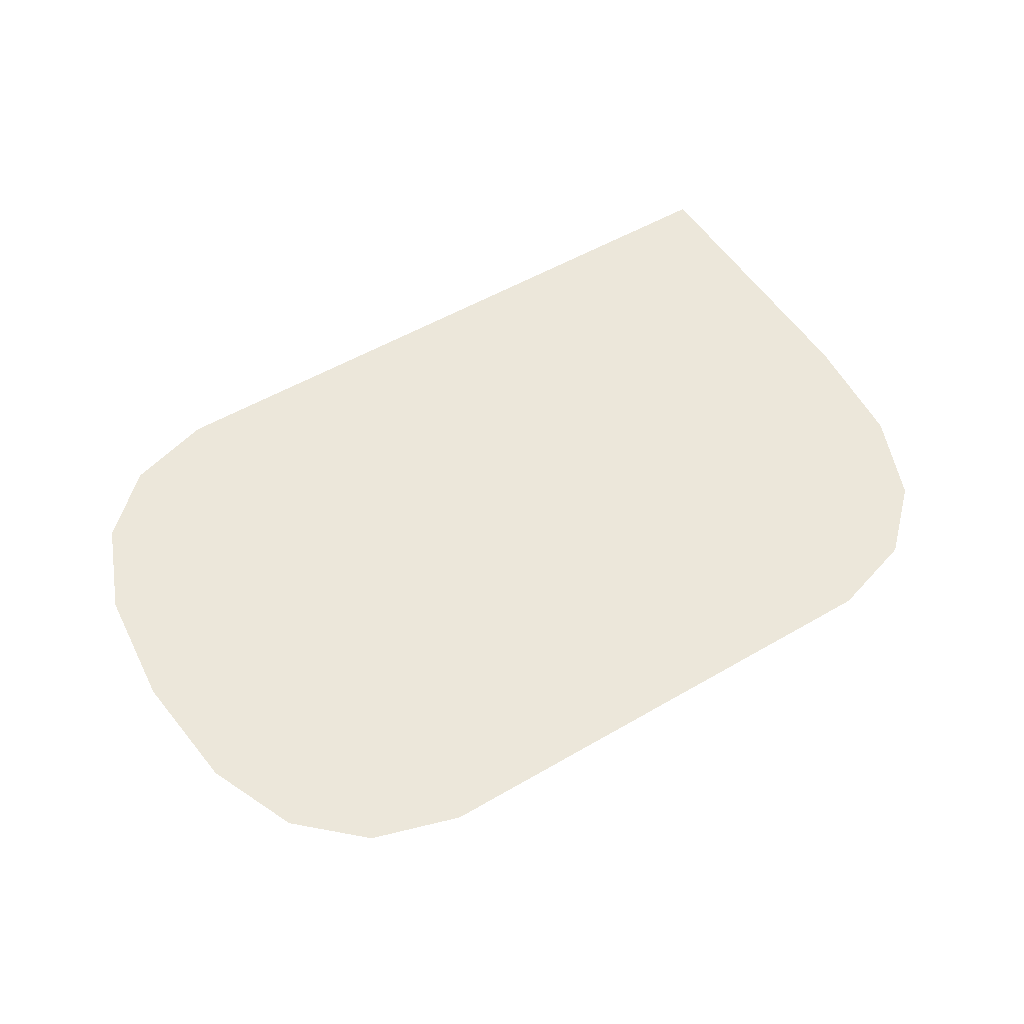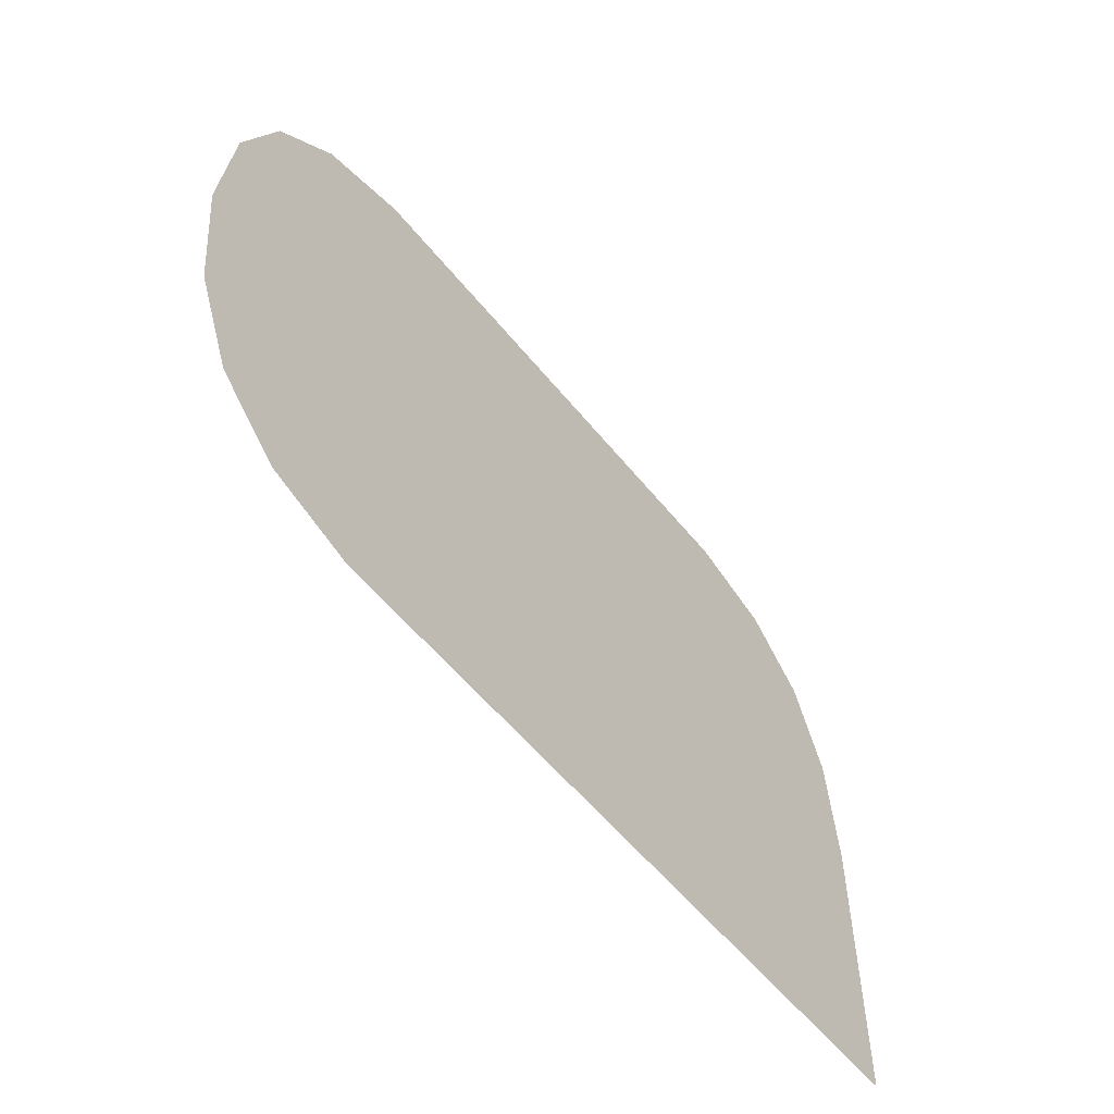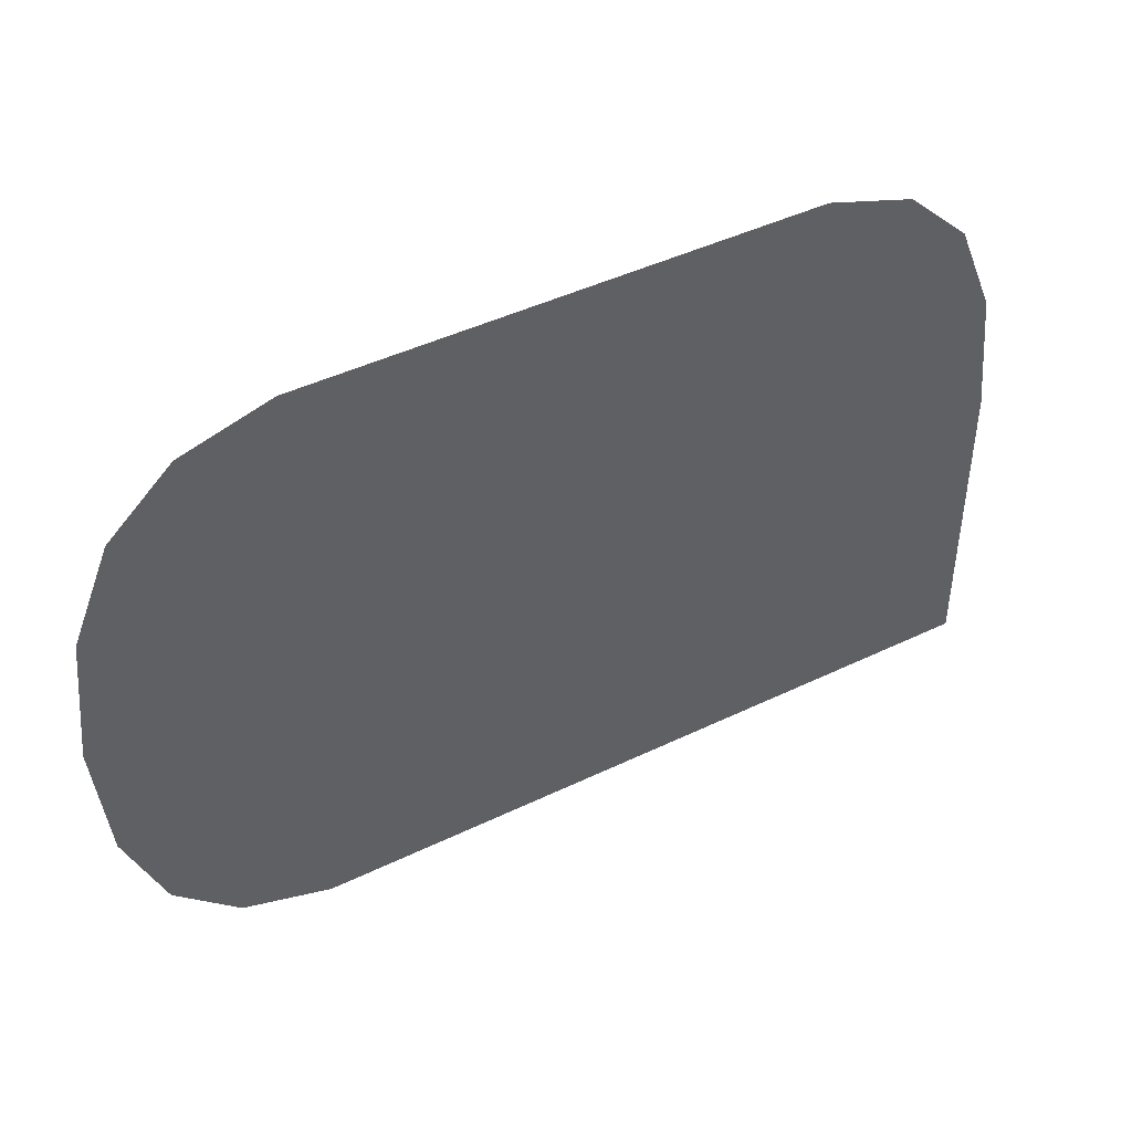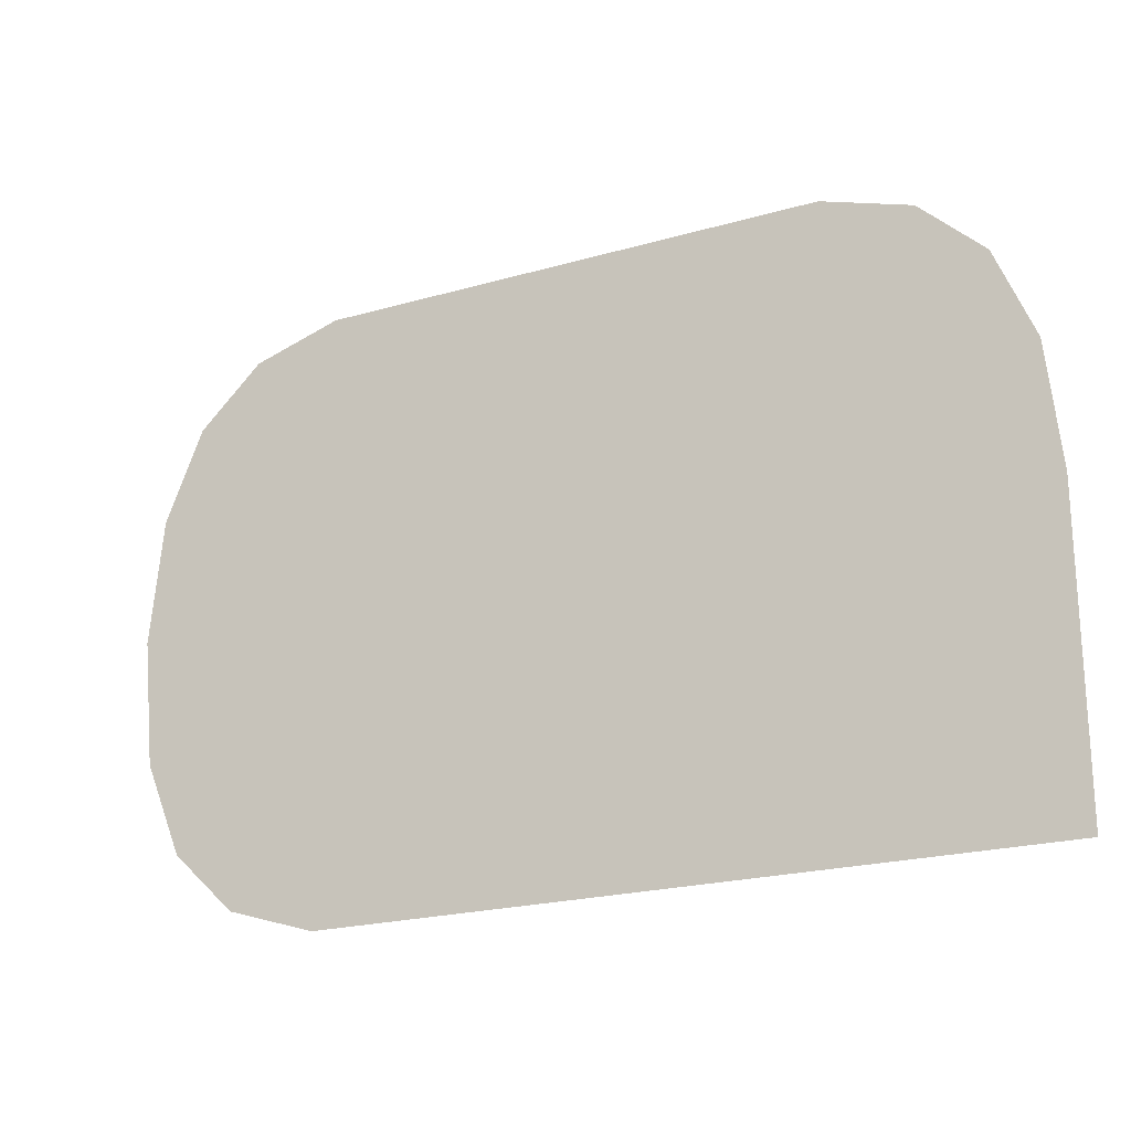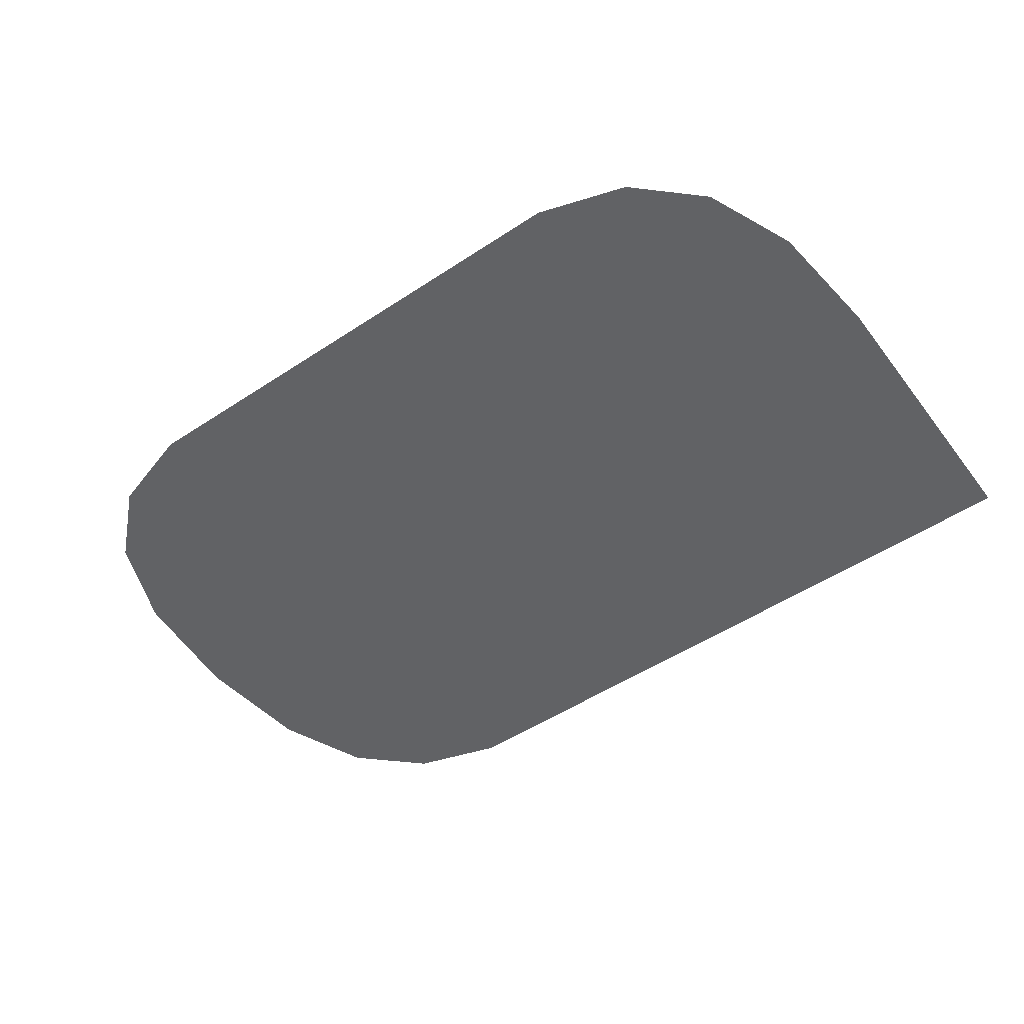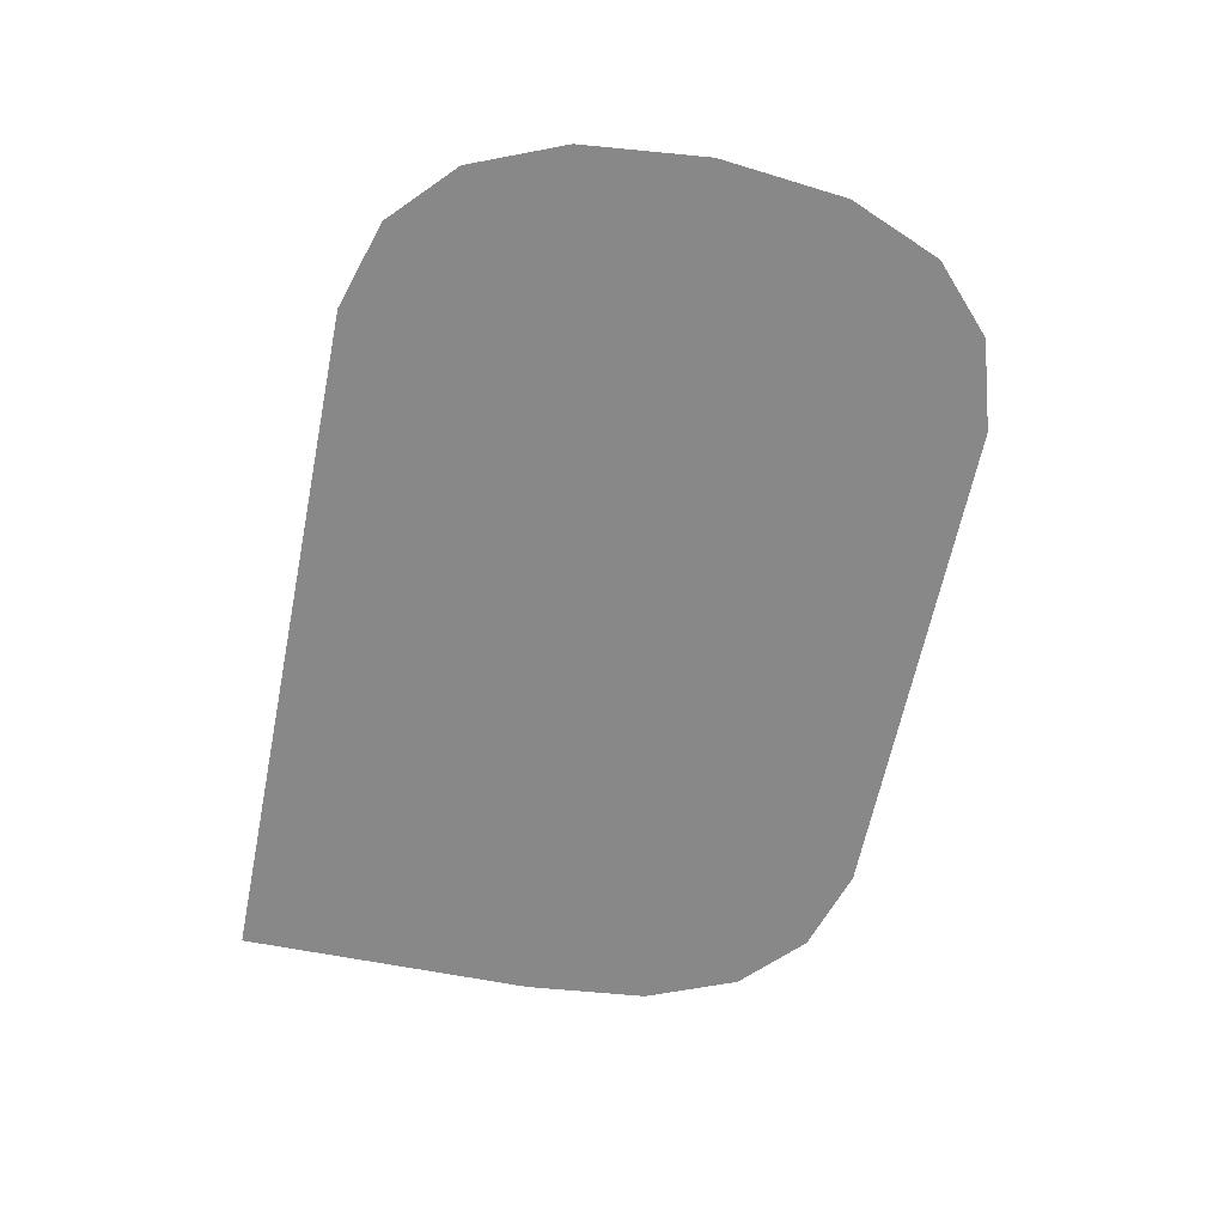
<metadata>
{"format":"obj","ext":"obj","renderer":"f3d","projection":"perspective","resolution":1024,"background":"white","views":[{"elev":53.2,"azim":148.0,"up":"+Z"},{"elev":-55.8,"azim":128.2,"up":"+Y"},{"elev":44.5,"azim":150.6,"up":"+Y"},{"elev":-21.5,"azim":-153.0,"up":"+Y"},{"elev":-50.6,"azim":-144.1,"up":"+Z"},{"elev":-62.7,"azim":78.6,"up":"+Z"}]}
</metadata>
<code>
o part_1_2/part_1/mesh1/mesh1-geometry/material_3/component_10#mesh1-geometry
v -0.1849 0.09585 -0.04067
v -0.1654 0.09585 -0.04067
v -0.1883 0.0948 -0.04067
v -0.162 0.0948 -0.04067
v -0.1883 0.0948 -0.04067
v -0.1654 0.09585 -0.04067
v -0.1907 0.0925 -0.04067
v -0.1883 0.0948 -0.04067
v -0.162 0.0948 -0.04067
v -0.1926 0.0725 -0.04067
v -0.1926 0.08417 -0.04067
v -0.1576 0.08417 -0.04067
v -0.1654 0.0725 -0.04067
v -0.1926 0.0725 -0.04067
v -0.162 0.07355 -0.04067
v -0.1922 0.08896 -0.04067
v -0.1907 0.0925 -0.04067
v -0.1596 0.0925 -0.04067
v -0.1596 0.0925 -0.04067
v -0.1907 0.0925 -0.04067
v -0.162 0.0948 -0.04067
v -0.1926 0.08417 -0.04067
v -0.1922 0.08896 -0.04067
v -0.1581 0.08896 -0.04067
v -0.1576 0.08417 -0.04067
v -0.1926 0.08417 -0.04067
v -0.1581 0.08896 -0.04067
v -0.1581 0.07938 -0.04067
v -0.1926 0.0725 -0.04067
v -0.1576 0.08417 -0.04067
v -0.162 0.07355 -0.04067
v -0.1926 0.0725 -0.04067
v -0.1596 0.07584 -0.04067
v -0.1581 0.08896 -0.04067
v -0.1922 0.08896 -0.04067
v -0.1596 0.0925 -0.04067
v -0.1596 0.07584 -0.04067
v -0.1926 0.0725 -0.04067
v -0.1581 0.07938 -0.04067
v -0.1883 0.0948 -0.04067
v -0.1654 0.09585 -0.04067
v -0.1849 0.09585 -0.04067
v -0.1654 0.09585 -0.04067
v -0.1883 0.0948 -0.04067
v -0.162 0.0948 -0.04067
v -0.162 0.0948 -0.04067
v -0.1883 0.0948 -0.04067
v -0.1907 0.0925 -0.04067
v -0.1576 0.08417 -0.04067
v -0.1926 0.08417 -0.04067
v -0.1926 0.0725 -0.04067
v -0.162 0.07355 -0.04067
v -0.1926 0.0725 -0.04067
v -0.1654 0.0725 -0.04067
v -0.1596 0.0925 -0.04067
v -0.1907 0.0925 -0.04067
v -0.1922 0.08896 -0.04067
v -0.162 0.0948 -0.04067
v -0.1907 0.0925 -0.04067
v -0.1596 0.0925 -0.04067
v -0.1581 0.08896 -0.04067
v -0.1922 0.08896 -0.04067
v -0.1926 0.08417 -0.04067
v -0.1581 0.08896 -0.04067
v -0.1926 0.08417 -0.04067
v -0.1576 0.08417 -0.04067
v -0.1576 0.08417 -0.04067
v -0.1926 0.0725 -0.04067
v -0.1581 0.07938 -0.04067
v -0.1596 0.07584 -0.04067
v -0.1926 0.0725 -0.04067
v -0.162 0.07355 -0.04067
v -0.1596 0.0925 -0.04067
v -0.1922 0.08896 -0.04067
v -0.1581 0.08896 -0.04067
v -0.1581 0.07938 -0.04067
v -0.1926 0.0725 -0.04067
v -0.1596 0.07584 -0.04067
f 1 2 3
f 4 5 6
f 7 8 9
f 10 11 12
f 13 14 15
f 16 17 18
f 19 20 21
f 22 23 24
f 25 26 27
f 28 29 30
f 31 32 33
f 34 35 36
f 37 38 39
f 40 41 42
f 43 44 45
f 46 47 48
f 49 50 51
f 52 53 54
f 55 56 57
f 58 59 60
f 61 62 63
f 64 65 66
f 67 68 69
f 70 71 72
f 73 74 75
f 76 77 78

</code>
